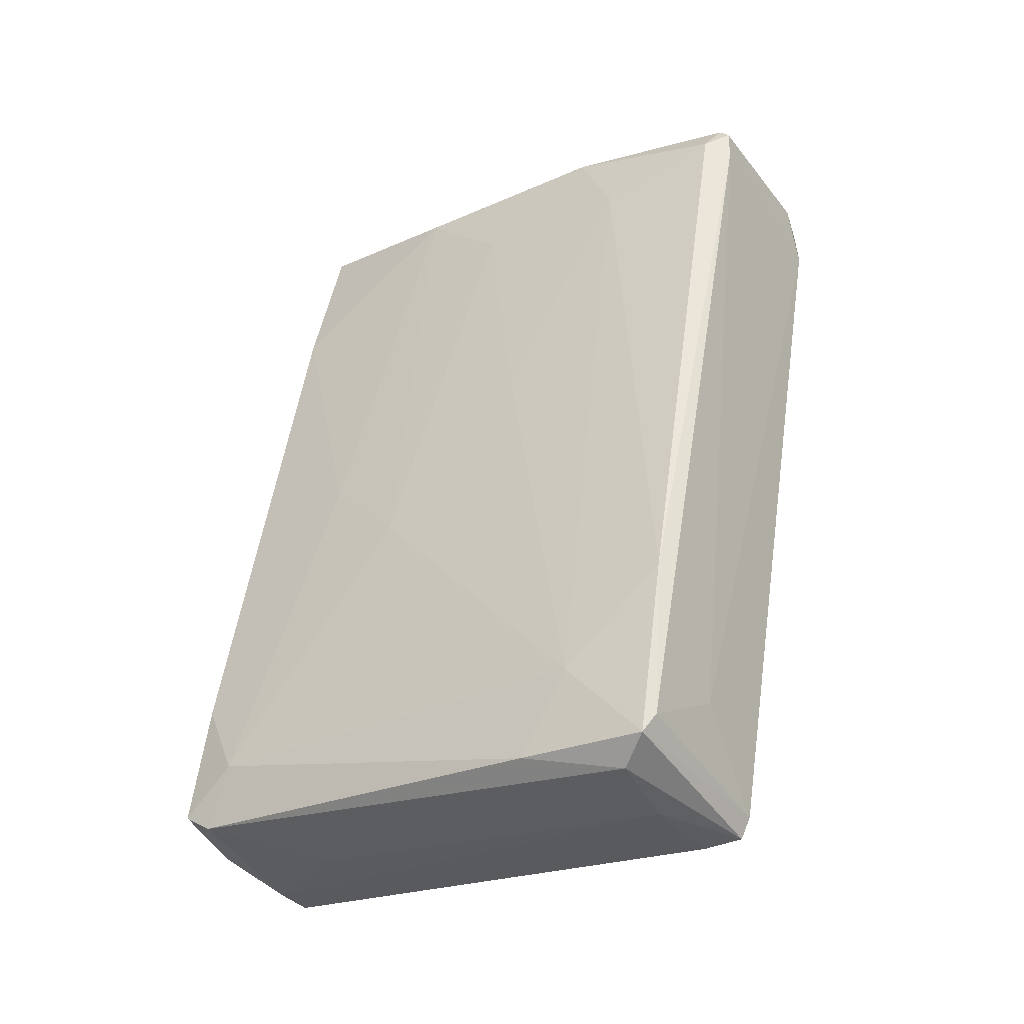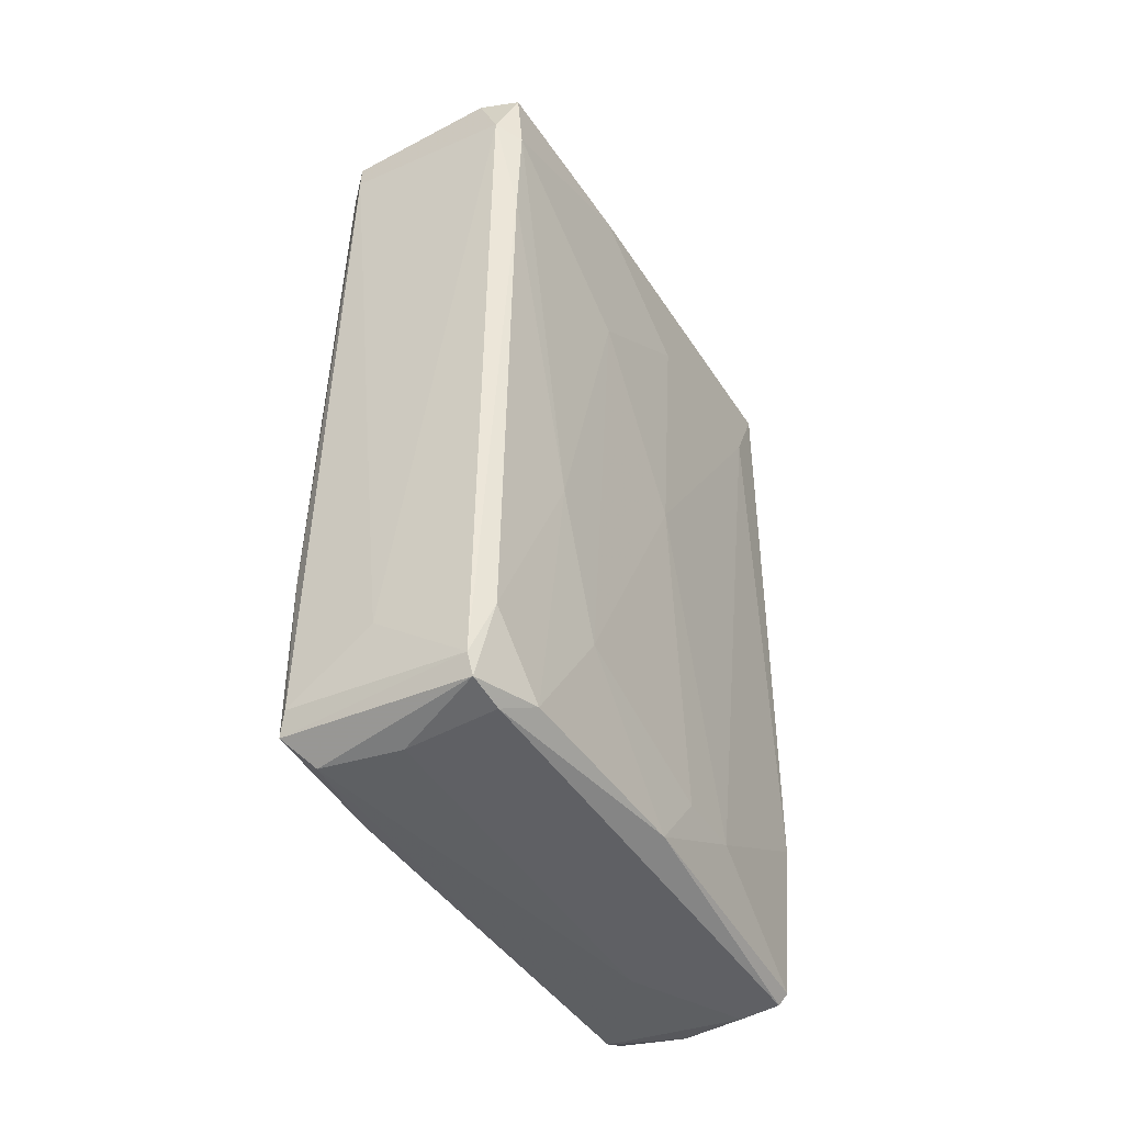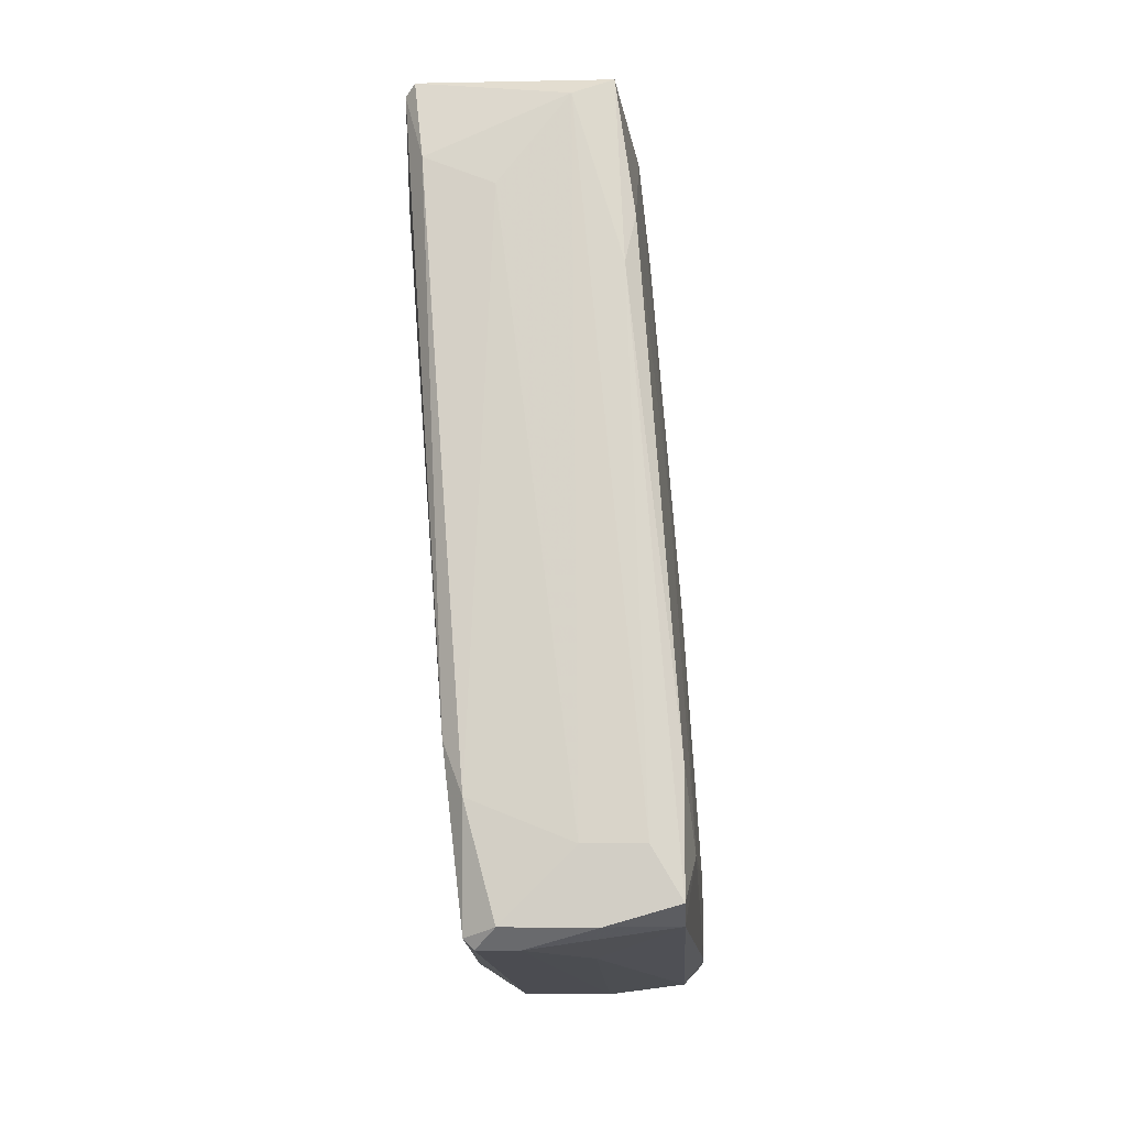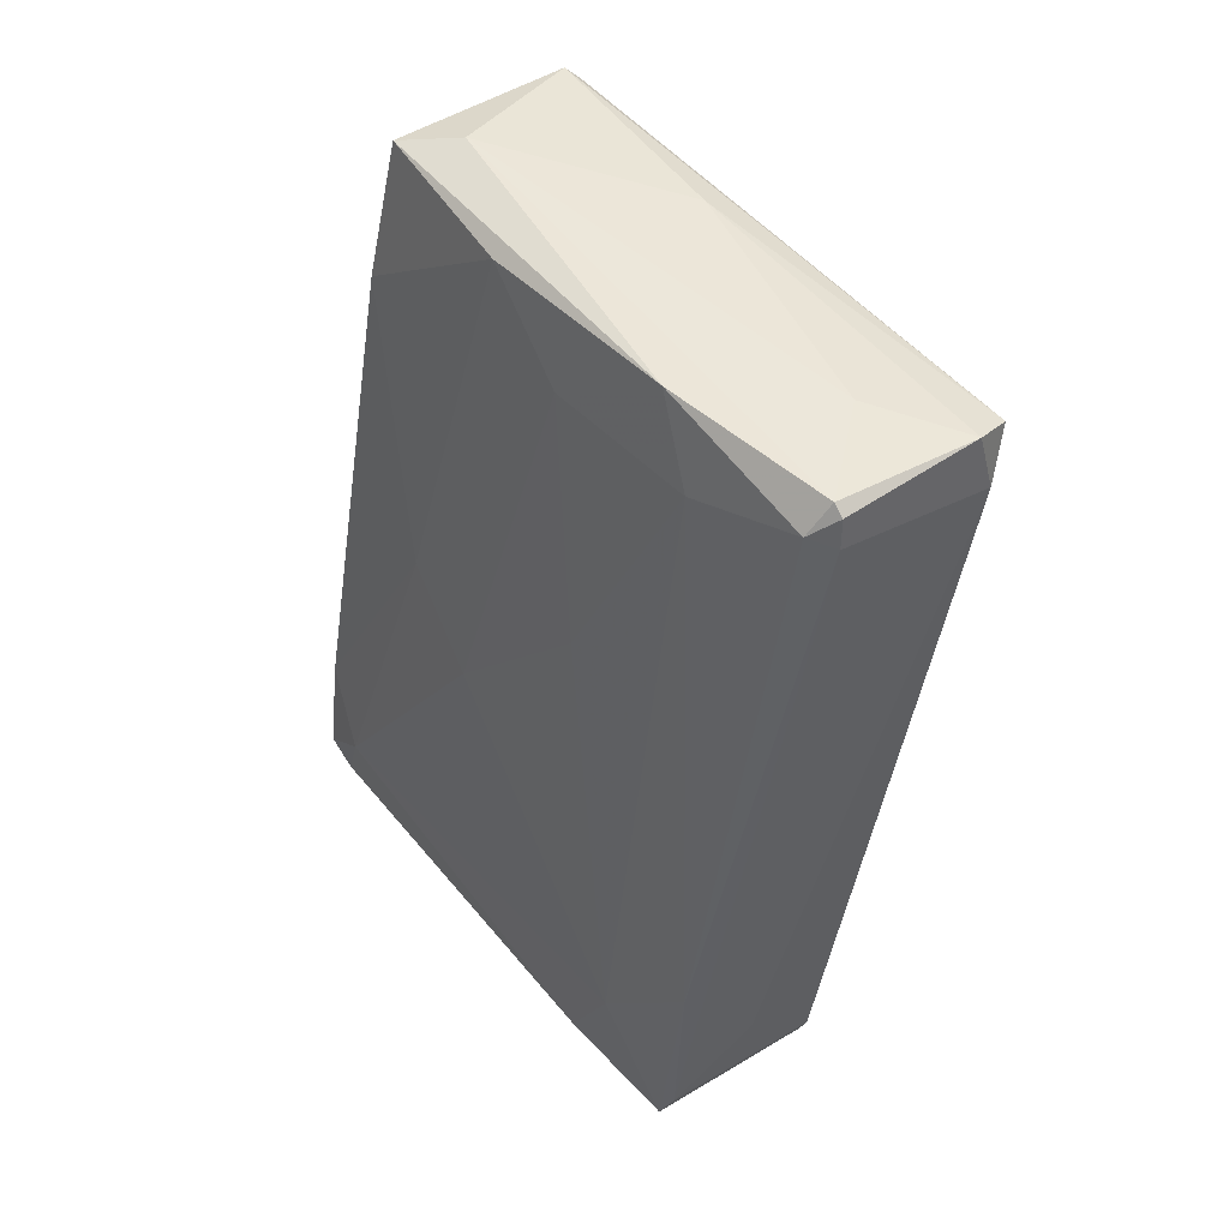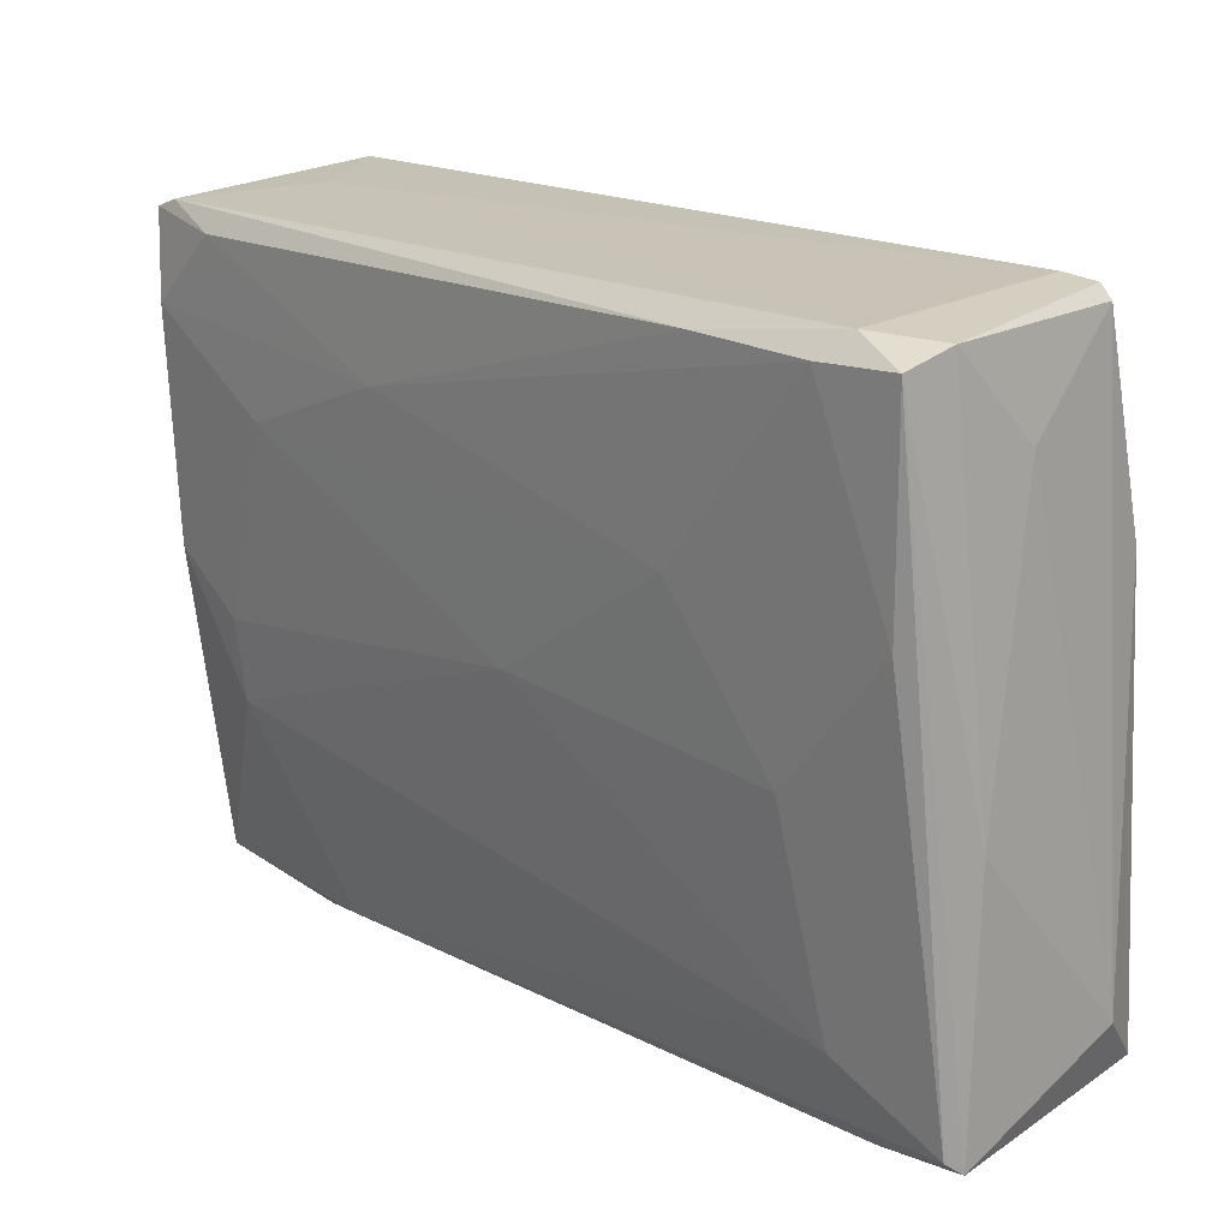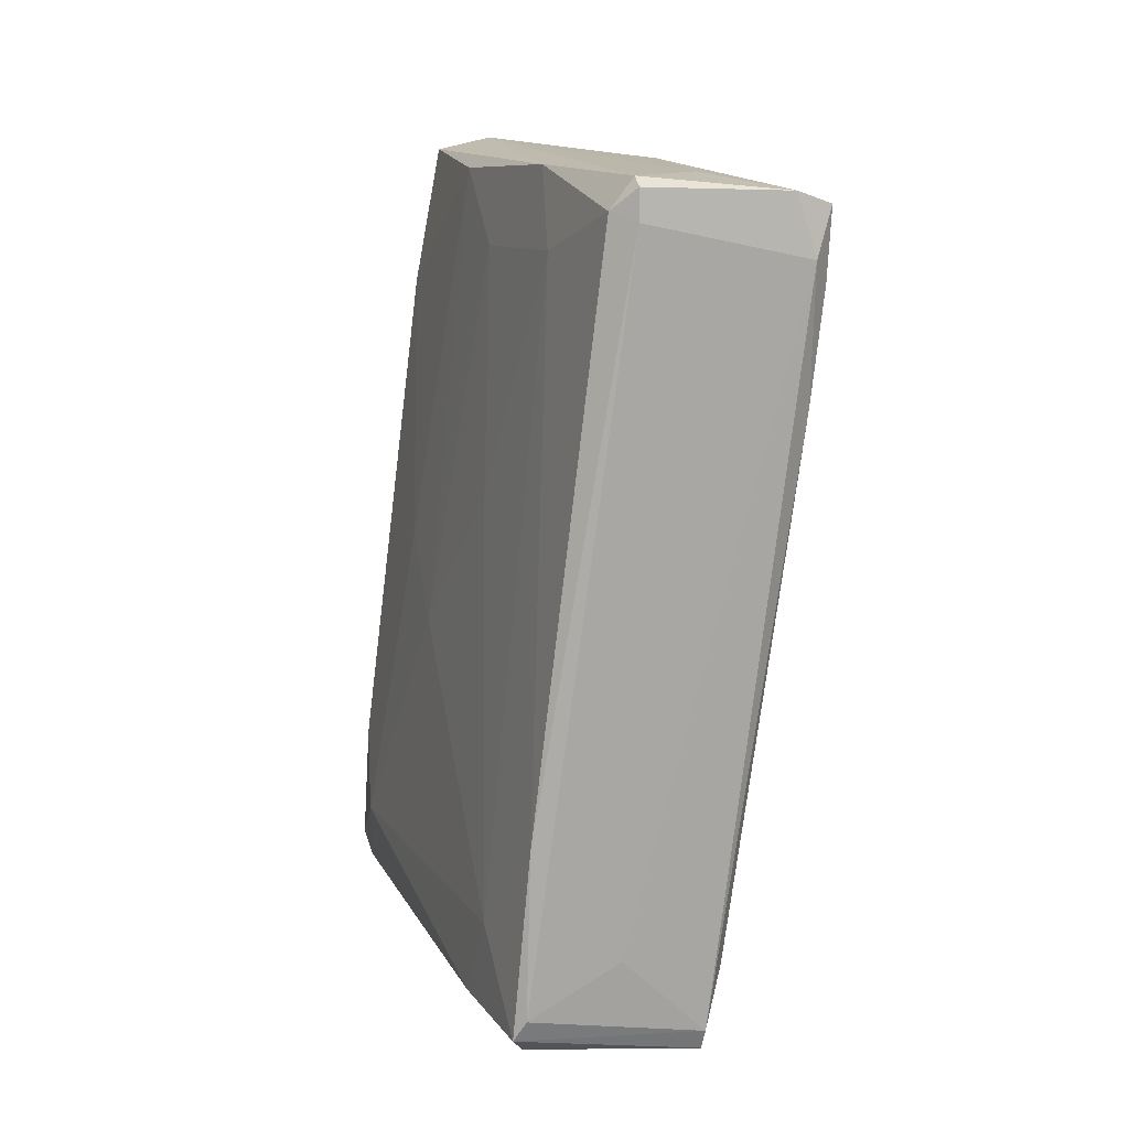
<metadata>
{"format":"obj","ext":"obj","renderer":"f3d","projection":"perspective","resolution":1024,"background":"white","views":[{"elev":-34.9,"azim":122.8,"up":"+Z"},{"elev":-52.4,"azim":-150.2,"up":"+Z"},{"elev":-8.6,"azim":3.0,"up":"+Z"},{"elev":42.4,"azim":139.4,"up":"+Z"},{"elev":25.9,"azim":-47.4,"up":"+Y"},{"elev":6.6,"azim":158.8,"up":"+Z"}]}
</metadata>
<code>
v -0.03406 0.08417 0.09226
v -0.03406 -0.0584 0.1134
v -0.03406 0.08152 0.07378
v -0.03406 0.03401 0.04207
v -0.03141 0.0789 0.04473
v -0.03141 -0.000319 -0.000146
v -0.03141 -0.06367 0.09226
v -0.02085 -0.01086 -0.1057
v -0.01821 -0.08481 -0.06614
v -0.01821 0.0604 -0.09521
v -0.01821 -0.08216 -0.09785
v -0.01821 0.04191 -0.111
v -0.007651 0.06569 0.1002
v 0.008193 -0.08747 -0.07672
v 0.0346 0.06303 -0.1031
v 0.0346 -0.07162 -0.07933
v 0.0346 0.06569 -0.06088
v 0.03724 0.0604 -0.1084
v 0.03724 0.02607 -0.1057
v 0.03724 0.03928 -0.08461
v -0.0367 -0.05577 0.1108
v -0.0367 -0.04519 0.08432
v -0.0367 0.03665 0.09492
v -0.0367 0.002291 0.07112
v -0.02878 0.08683 0.07904
v -0.02614 -0.000319 0.1081
v -0.02614 0.04455 -0.03973
v -0.01558 -0.08216 -0.1005
v -0.005016 -0.08216 -0.1005
v 0.005544 -0.04519 0.1161
v 0.005544 -0.06367 0.1081
v -0.02349 -0.03992 -0.08461
v -0.02349 0.02607 -0.07672
v -0.02349 0.08683 0.09492
v -0.02349 -0.02142 -0.08725
v -0.02349 -0.07953 -0.05294
v -0.01293 0.0604 -0.1163
v -0.01293 0.06303 -0.111
v -0.01293 -0.06633 0.08432
v -0.01293 0.04984 -0.1163
v -0.01029 -0.08747 -0.09521
v 0.01083 0.04984 -0.1163
v 0.01083 0.06569 -0.08993
v 0.01083 -0.05312 -0.1031
v 0.02139 -0.01614 0.1054
v 0.02139 0.03928 0.1028
v 0.02139 -0.06367 0.07642
v 0.02139 0.08152 0.08964
v 0.01347 -0.08747 -0.09521
v 0.02403 -0.08747 -0.07672
v 0.02403 0.04984 0.0817
v 0.02403 0.00758 0.08432
v 0.01611 0.08683 0.08696
v 0.01611 0.08683 0.09492
v 0.01611 0.08417 0.09756
v 0.01611 -0.0584 0.1134
v 0.01875 -0.06897 0.06323
v 0.02931 -0.04254 0.005109
v 0.02931 0.01816 0.02094
v 0.03196 -0.02142 -0.01596
v 0.03196 -0.08216 -0.05824
v 0.03196 -0.07953 -0.09521
v 0.03196 0.05248 -0.1137
v 0.03196 -0.08747 -0.08993
f 51 52 59
f 41 49 64
f 37 18 63
f 1 21 2
f 31 56 2
f 2 56 30
f 49 41 29
f 11 41 9
f 16 20 60
f 30 56 46
f 64 49 62
f 16 64 62
f 49 29 62
f 21 22 36
f 11 9 36
f 22 21 24
f 2 21 7
f 31 2 7
f 21 36 7
f 36 9 7
f 41 64 50
f 48 46 51
f 46 52 51
f 37 63 42
f 1 2 26
f 30 13 26
f 2 30 26
f 18 37 38
f 25 43 38
f 5 25 38
f 56 47 45
f 60 52 45
f 52 46 45
f 46 56 45
f 54 48 53
f 25 54 53
f 43 25 53
f 20 18 17
f 48 51 17
f 51 20 17
f 53 48 17
f 11 36 32
f 36 22 32
f 24 4 6
f 22 24 6
f 33 35 6
f 4 33 6
f 35 32 6
f 32 22 6
f 18 38 15
f 38 43 15
f 43 53 15
f 17 18 15
f 53 17 15
f 21 1 23
f 24 21 23
f 35 33 8
f 33 12 8
f 32 35 8
f 11 32 8
f 48 54 55
f 13 30 55
f 46 48 55
f 30 46 55
f 56 31 57
f 47 56 57
f 50 64 57
f 31 50 57
f 37 12 10
f 38 37 10
f 5 38 10
f 12 37 40
f 37 42 40
f 42 29 40
f 8 12 40
f 63 62 44
f 62 29 44
f 42 63 44
f 29 42 44
f 25 1 34
f 54 25 34
f 26 13 34
f 1 26 34
f 13 55 34
f 55 54 34
f 18 20 19
f 20 16 19
f 63 18 19
f 16 62 19
f 62 63 19
f 31 7 39
f 7 9 39
f 16 60 58
f 45 47 58
f 60 45 58
f 9 41 14
f 41 50 14
f 50 31 14
f 31 39 14
f 39 9 14
f 64 16 61
f 47 57 61
f 57 64 61
f 16 58 61
f 58 47 61
f 41 11 28
f 29 41 28
f 11 8 28
f 40 29 28
f 8 40 28
f 1 25 3
f 25 5 3
f 4 24 3
f 23 1 3
f 24 23 3
f 33 4 27
f 12 33 27
f 10 12 27
f 5 10 27
f 3 5 27
f 4 3 27
f 60 20 59
f 52 60 59
f 20 51 59

</code>
